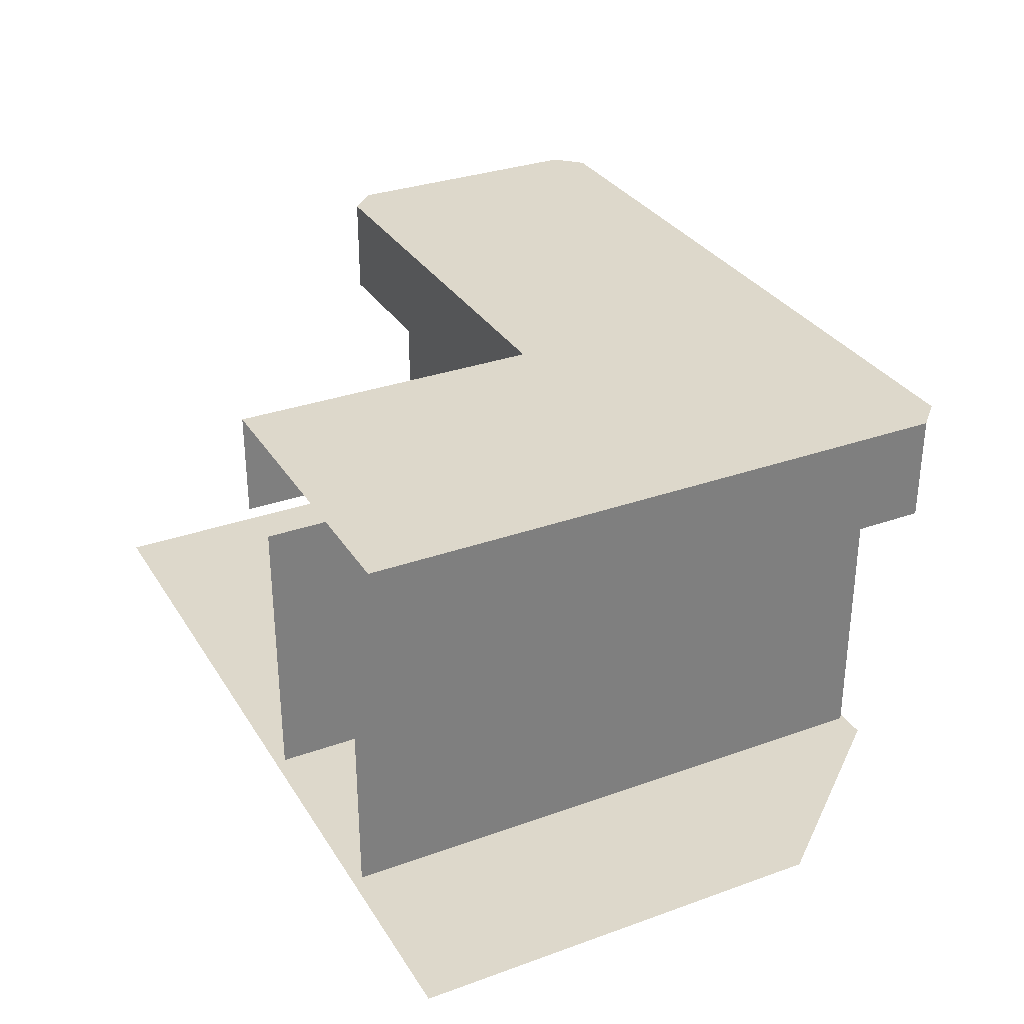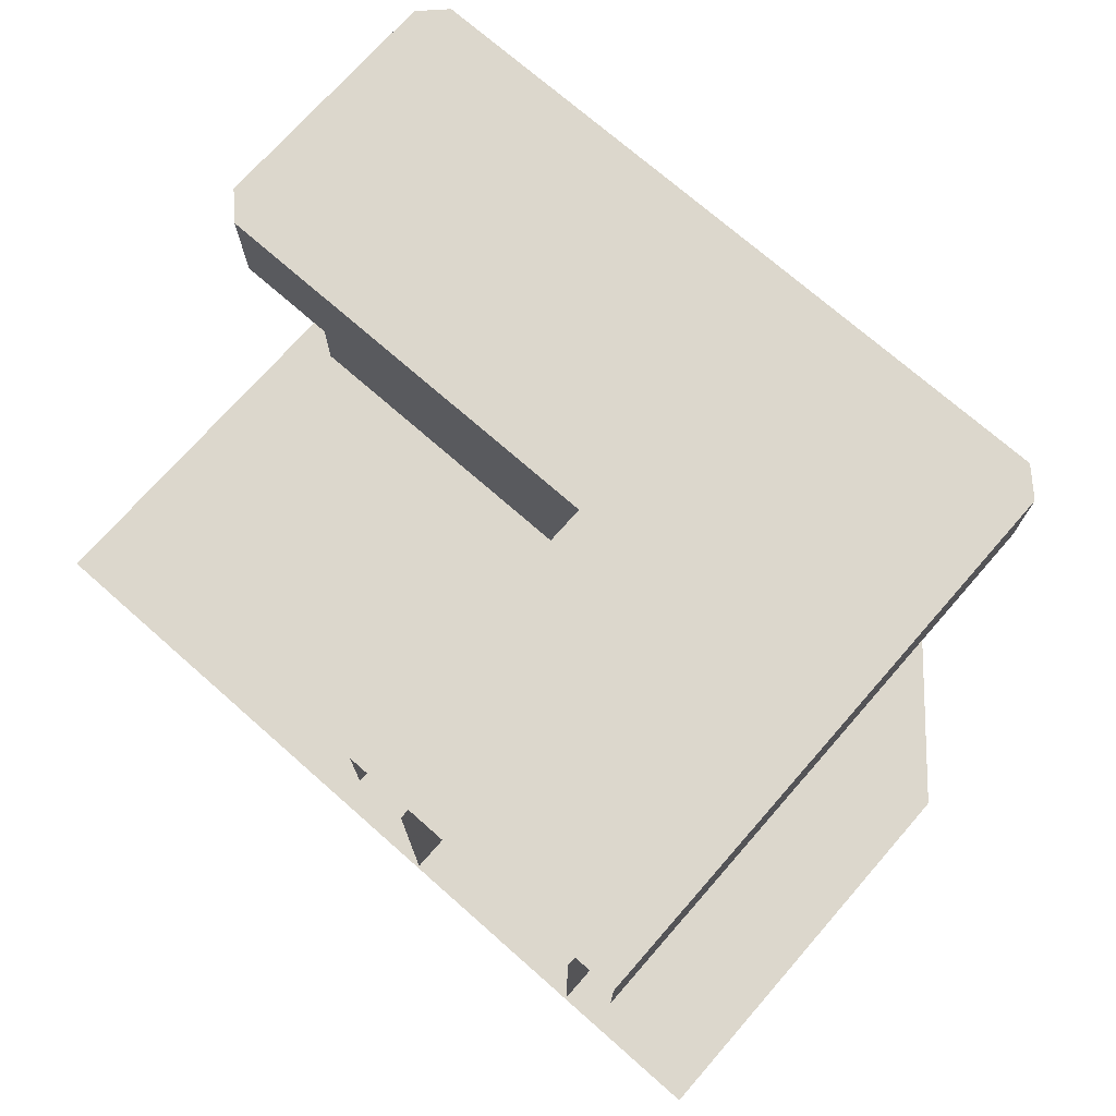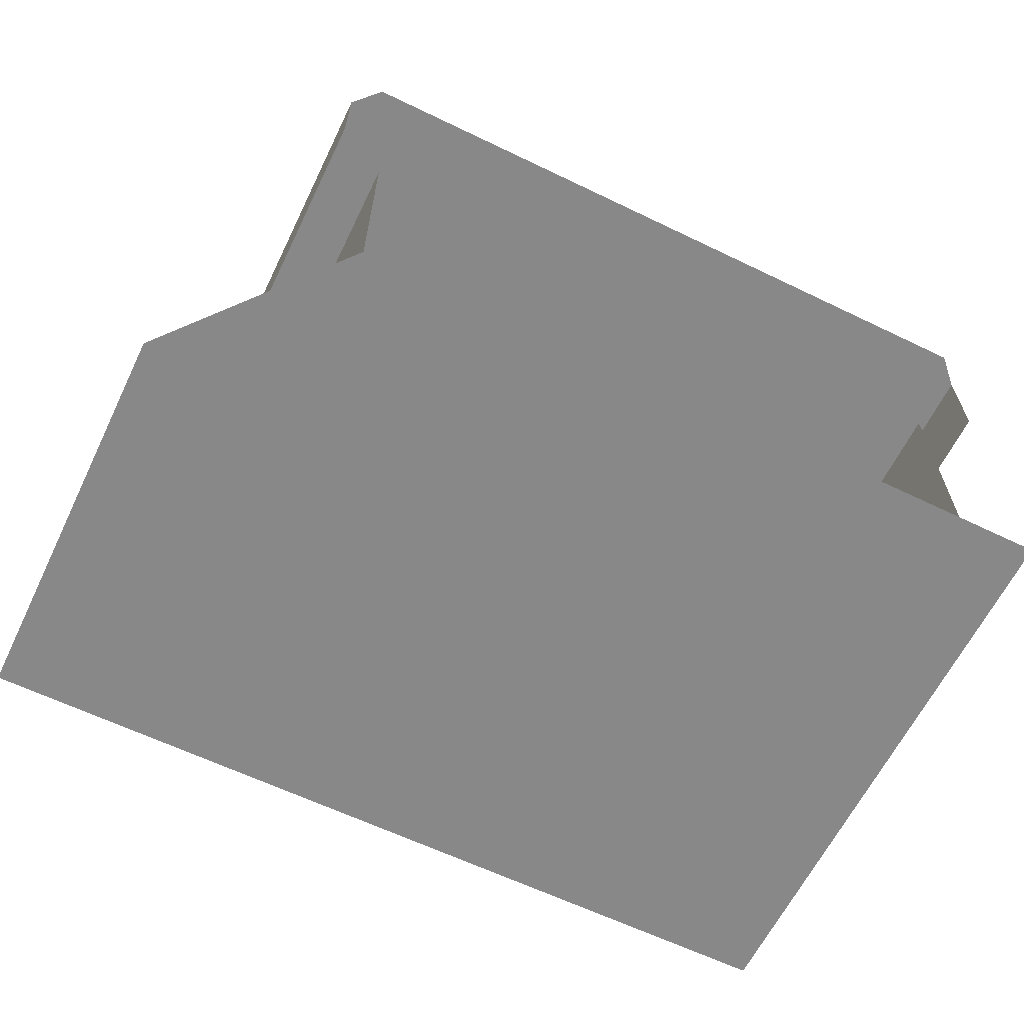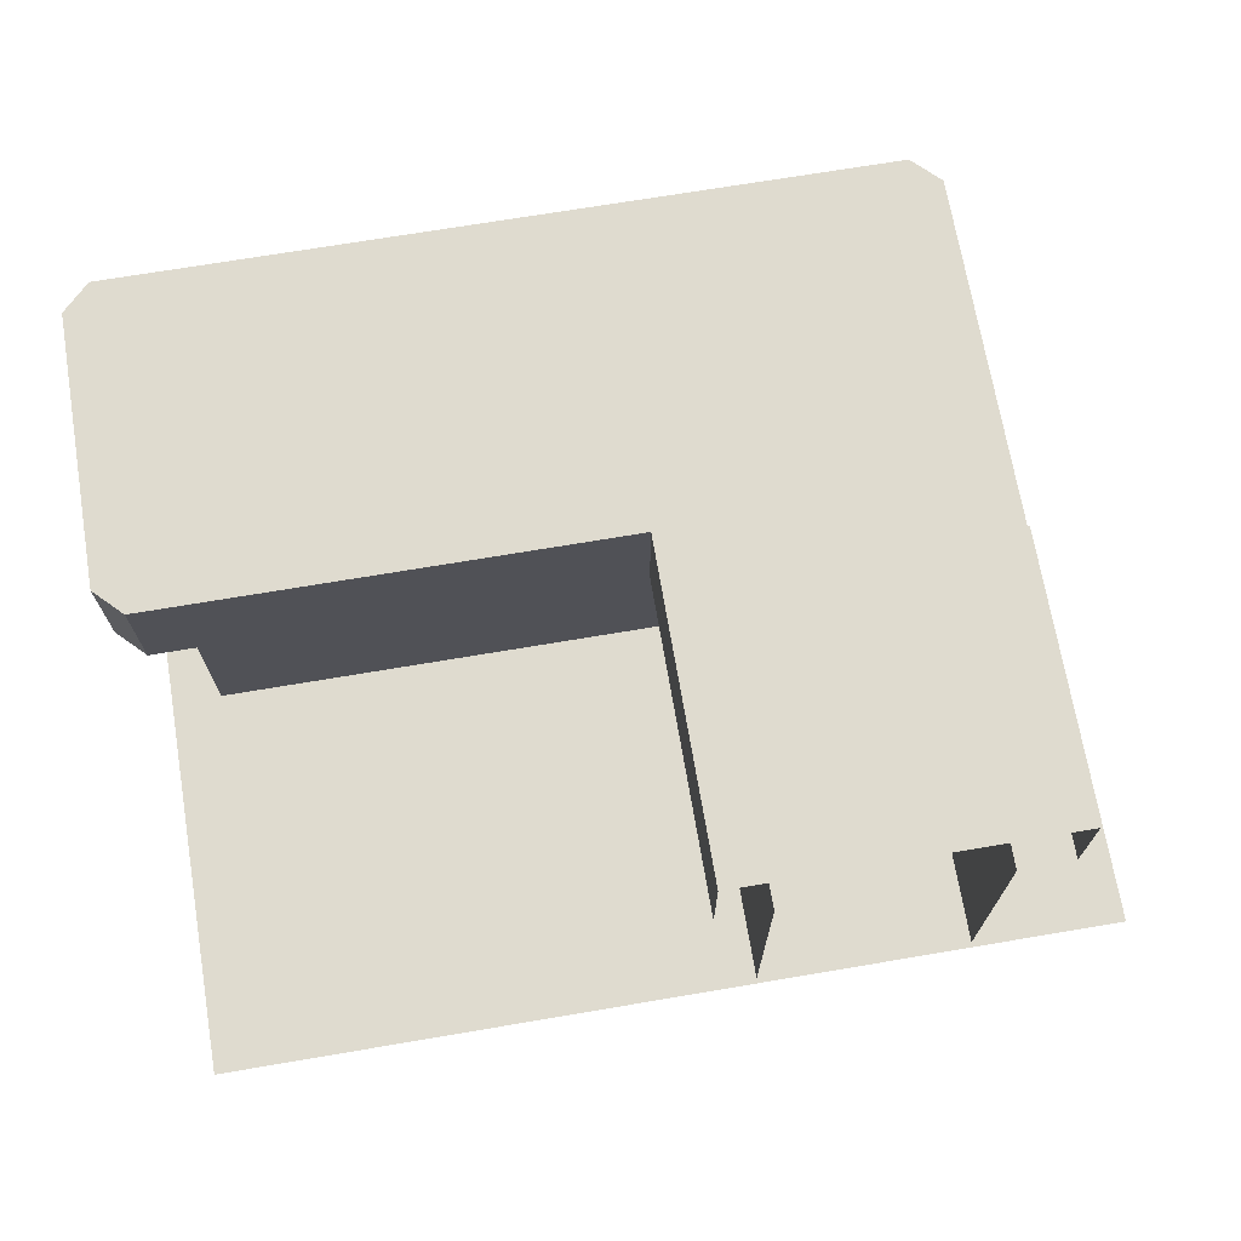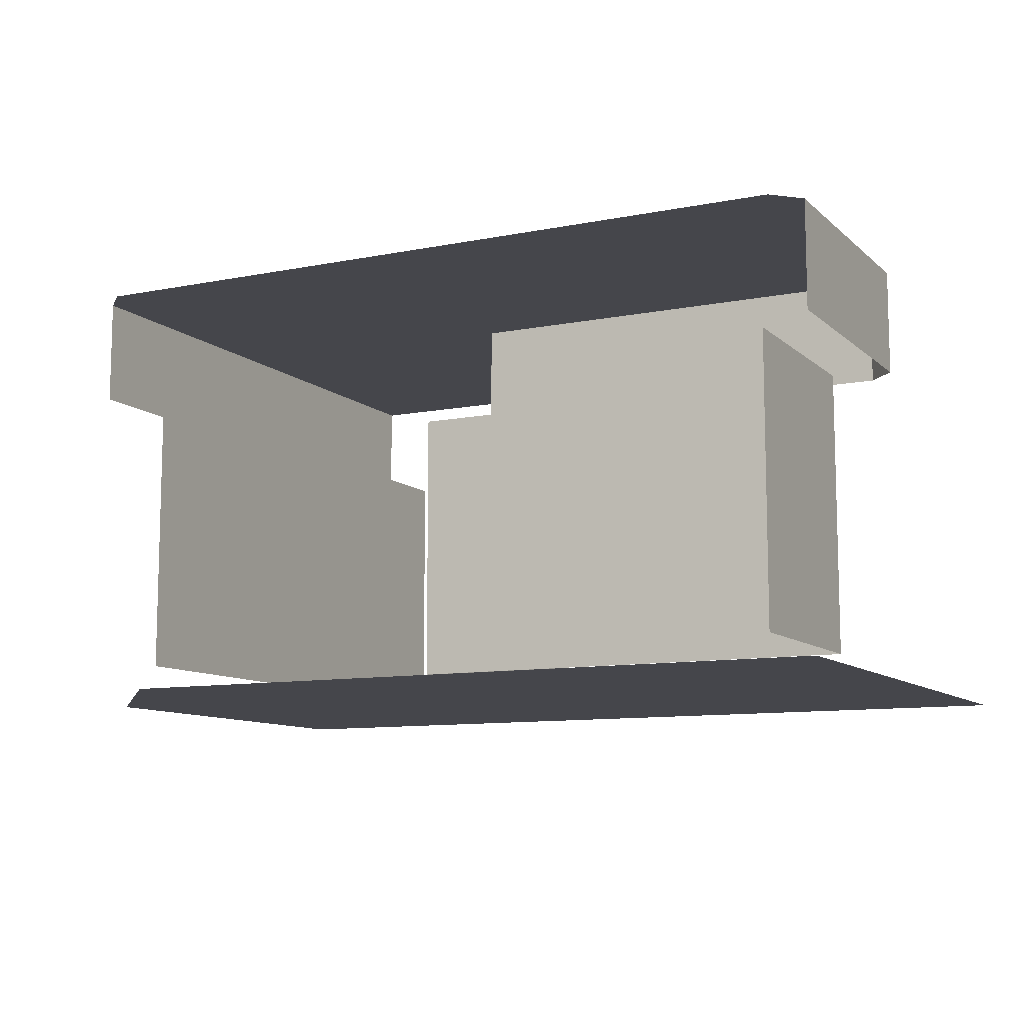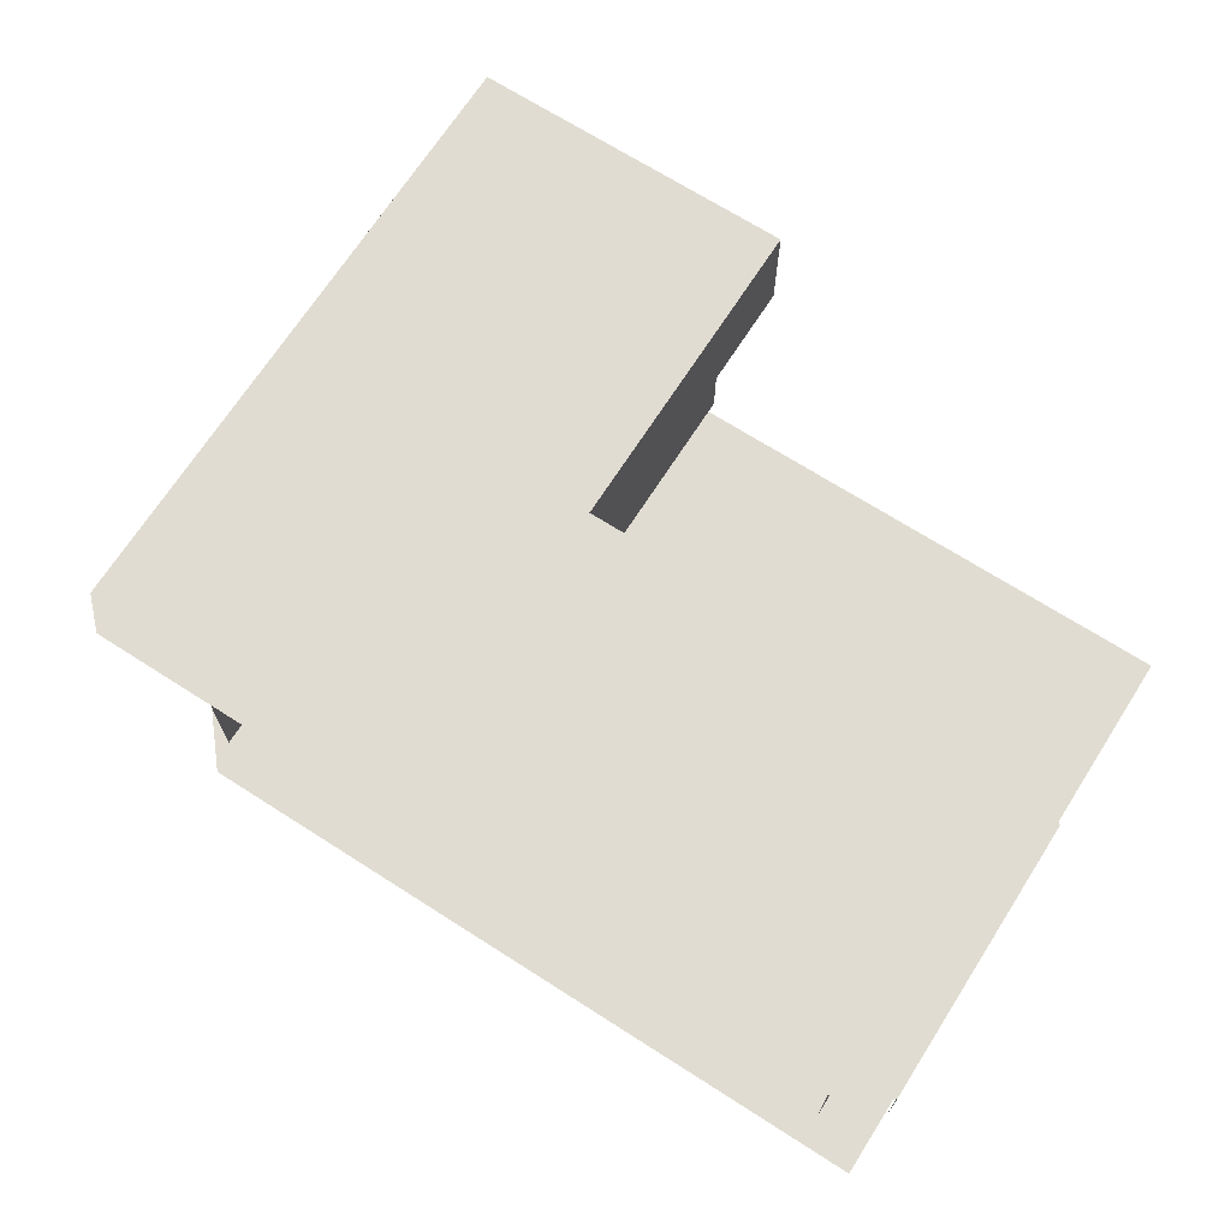
<metadata>
{"format":"obj","ext":"obj","renderer":"f3d","projection":"perspective","resolution":1024,"background":"white","views":[{"elev":31.5,"azim":63.1,"up":"+Y"},{"elev":72.9,"azim":41.3,"up":"+Y"},{"elev":-62.9,"azim":154.0,"up":"+Y"},{"elev":70.3,"azim":-9.6,"up":"+Y"},{"elev":-10.1,"azim":-153.2,"up":"+Y"},{"elev":69.2,"azim":-147.4,"up":"+Y"}]}
</metadata>
<code>
o Object.1
v 18 1 8
v 12 1 1
v -16 1 1
v 12 2 2
v 12 12.86 2
v 12 2 10
v 12 12.86 10
v 14 17 12
v 14 13 12
v 14 17 1
v 14 13 1
v -16 17 1
v -16 17 11
v -15 17 0
v -15 17 12
v 2 17 0
v 2 17 12
v 2 17 0
v 2 17 12
v 13 17 0
v 14 17 1
v 4 2 10
v 4 12.86 10
v -14 2 10
v -14 12.86 10
v 4 12.86 10
v 4 2 10
v -14 2 2
v -14 2 10
v -14 12.86 2
v -14 12.86 10
v -16 17 11
v -16 13 11
v -15 17 12
v -15 13 12
v -16 17 1
v -16 13 1
v -16 17 11
v -16 13 11
v 2 13 12
v 2 17 12
v -15 13 12
v -15 17 12
v 2 17 12
v 2 13 12
v 14 17 12
v 2 17 12
v 14 17 1
v 2 17 12
v 14 17 12
v 15.47 1 24
v 18 1 24
v 12 1 24
v -2.311 1 24
v -16 1 24
v 12 2 24
v 12 7.428 24
v 12 12.86 24
v 14 17 24
v 14 15 24
v 14 13 24
v 4 12.86 24
v 4 7.428 24
v 4 2 24
v 2 17 24
v 2 15 24
v 2 13 24
v 14 17 24
v 8 17 24
v 2 17 24
f 51 52 1
f 51 2 53
f 51 1 2
f 54 53 2
f 54 3 55
f 54 2 3
f 4 5 6
f 5 7 6
f 8 9 10
f 9 11 10
f 12 13 14
f 13 15 14
f 14 15 16
f 15 17 16
f 18 19 20
f 19 21 20
f 22 23 24
f 23 25 24
f 28 29 30
f 29 31 30
f 32 33 34
f 34 33 35
f 36 37 38
f 37 39 38
f 40 41 42
f 41 43 42
f 48 49 50
f 56 7 57
f 56 6 7
f 58 57 7
f 59 60 8
f 61 8 60
f 61 9 8
f 62 27 63
f 62 26 27
f 64 63 27
f 65 45 66
f 65 44 45
f 67 66 45
f 68 47 69
f 68 46 47
f 70 69 47

</code>
